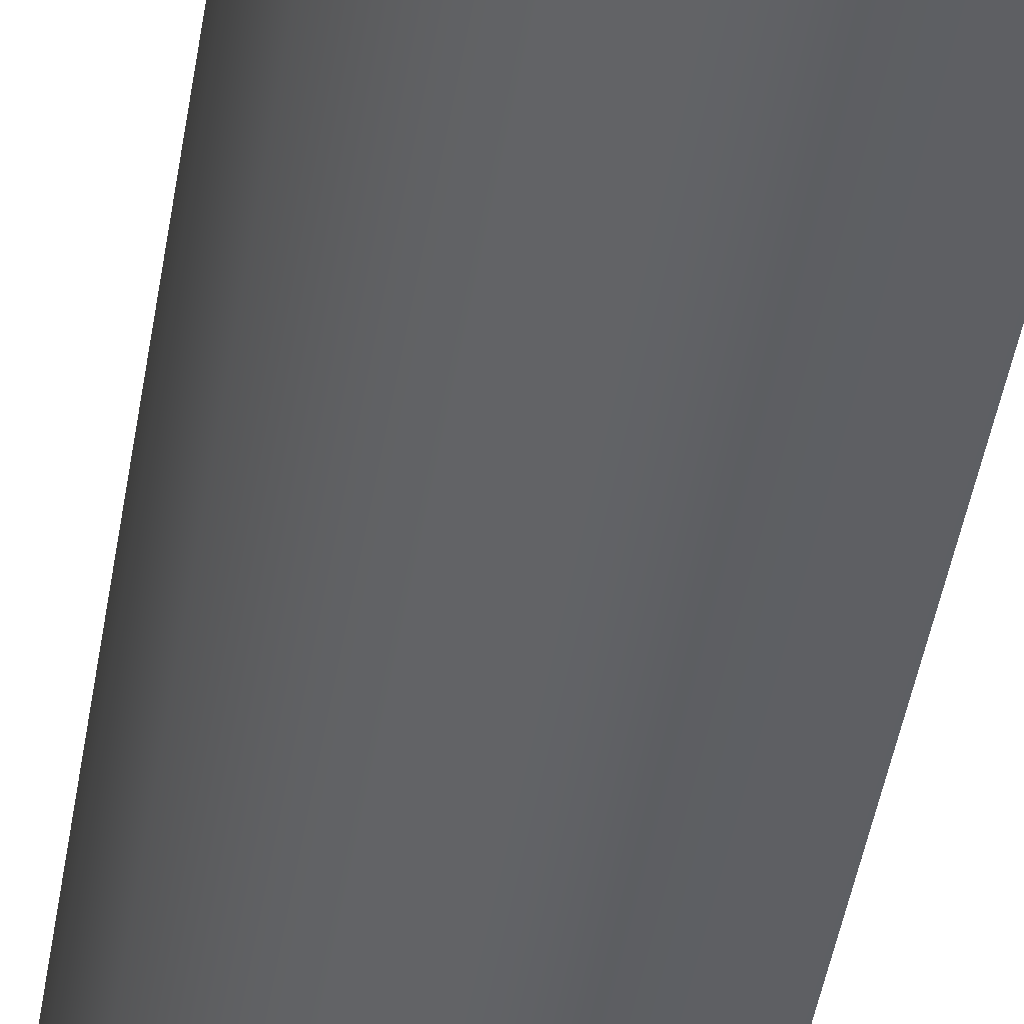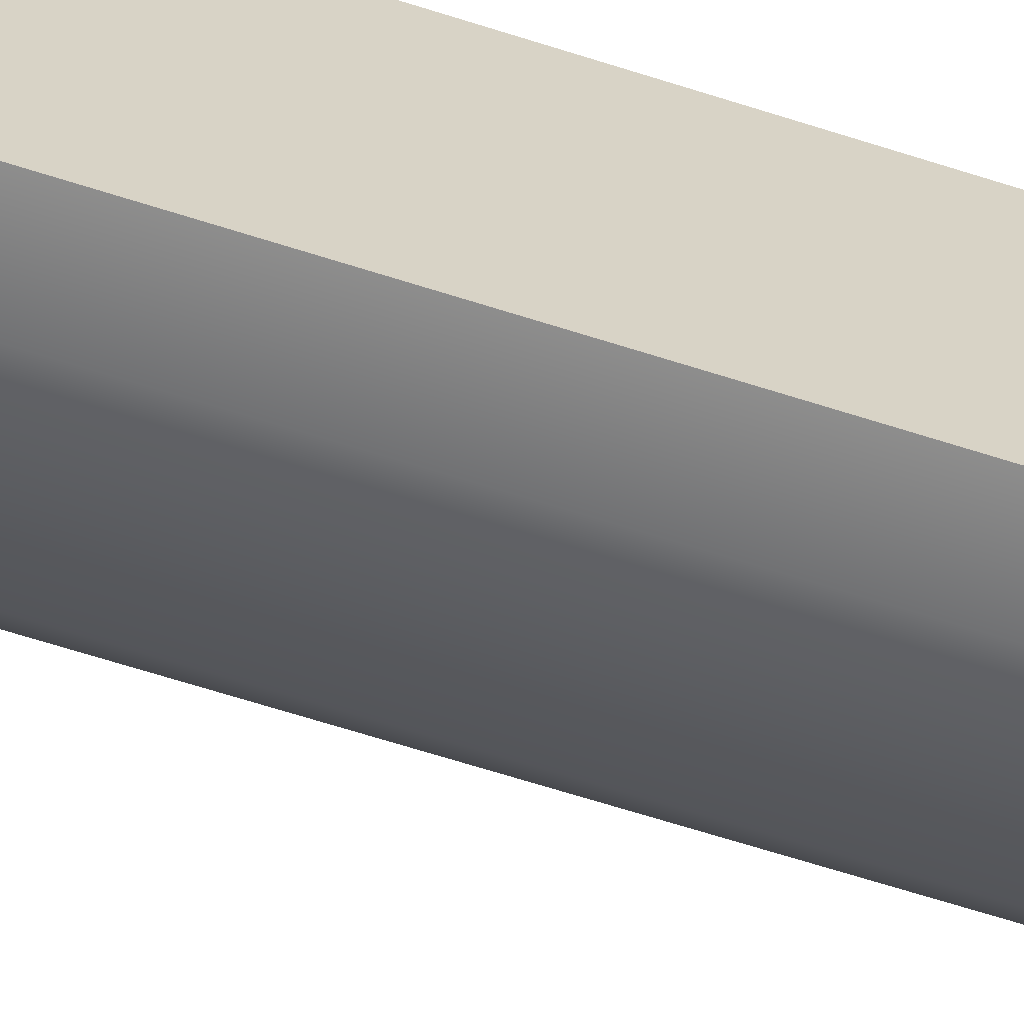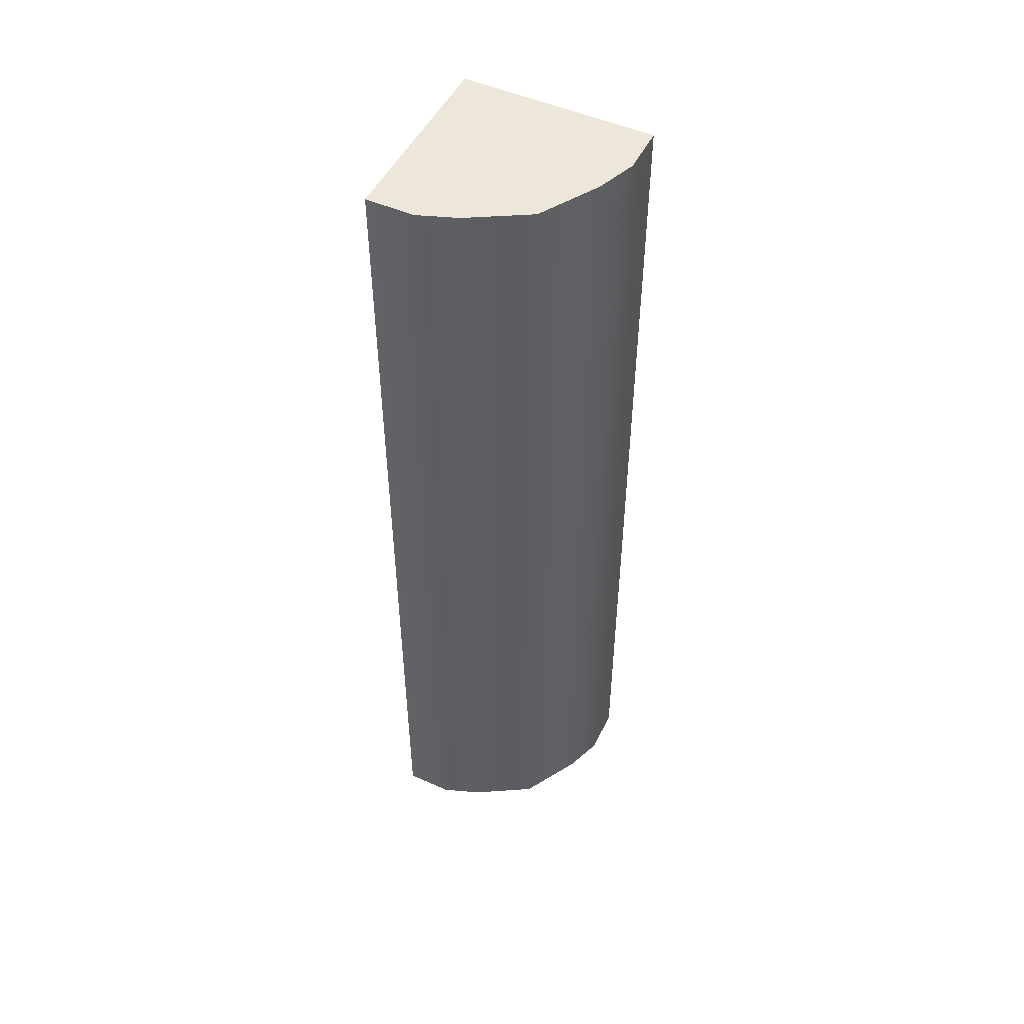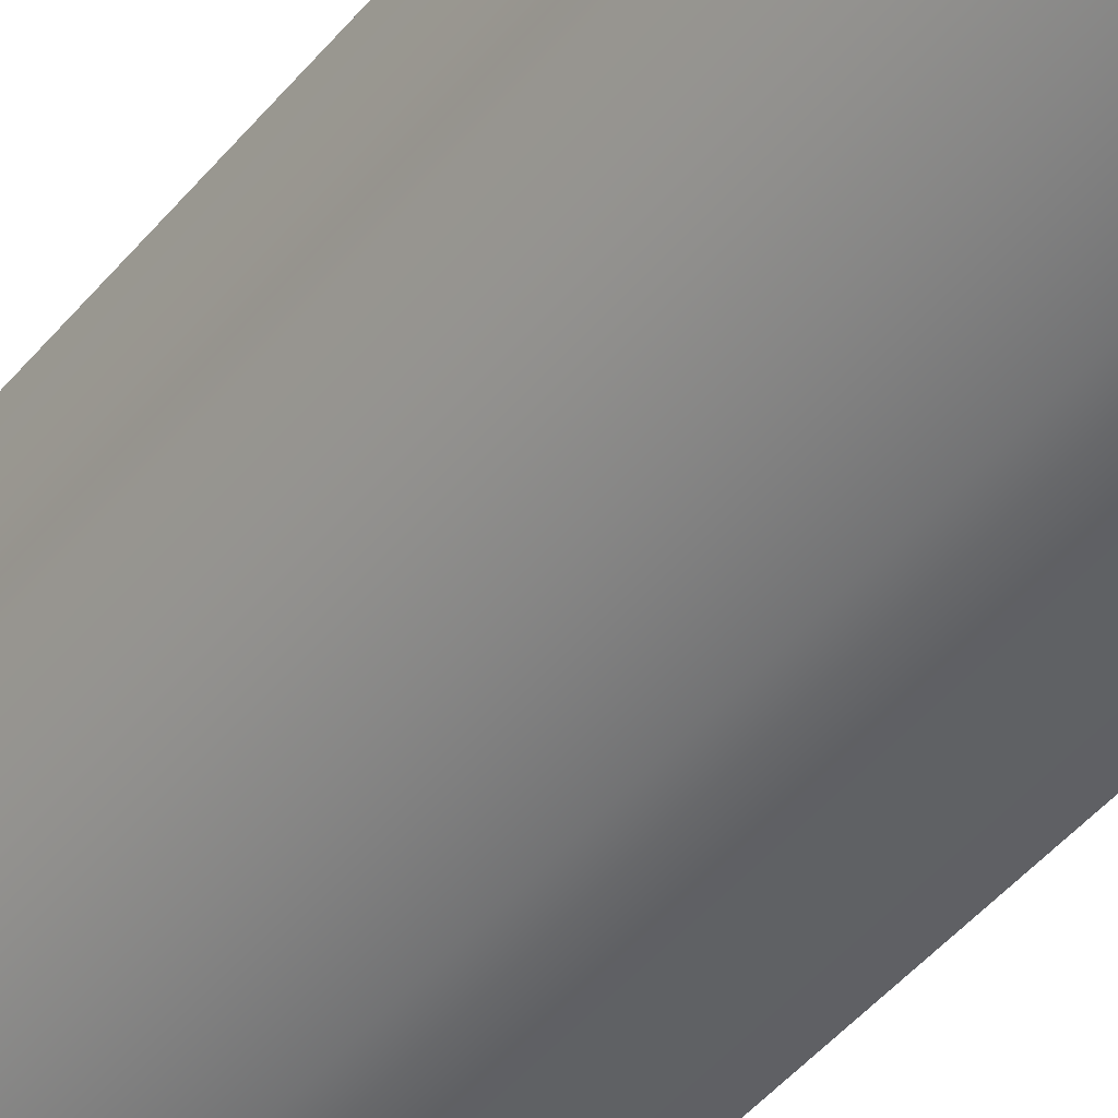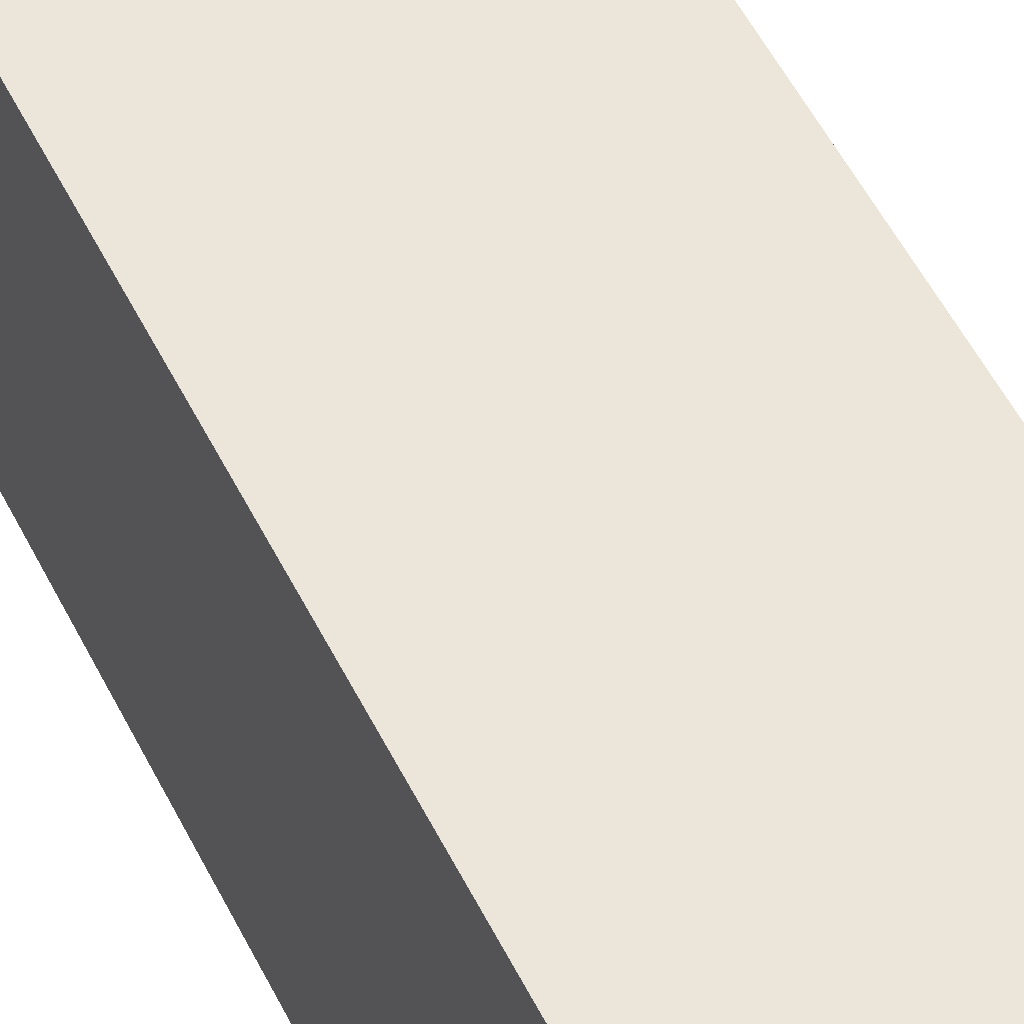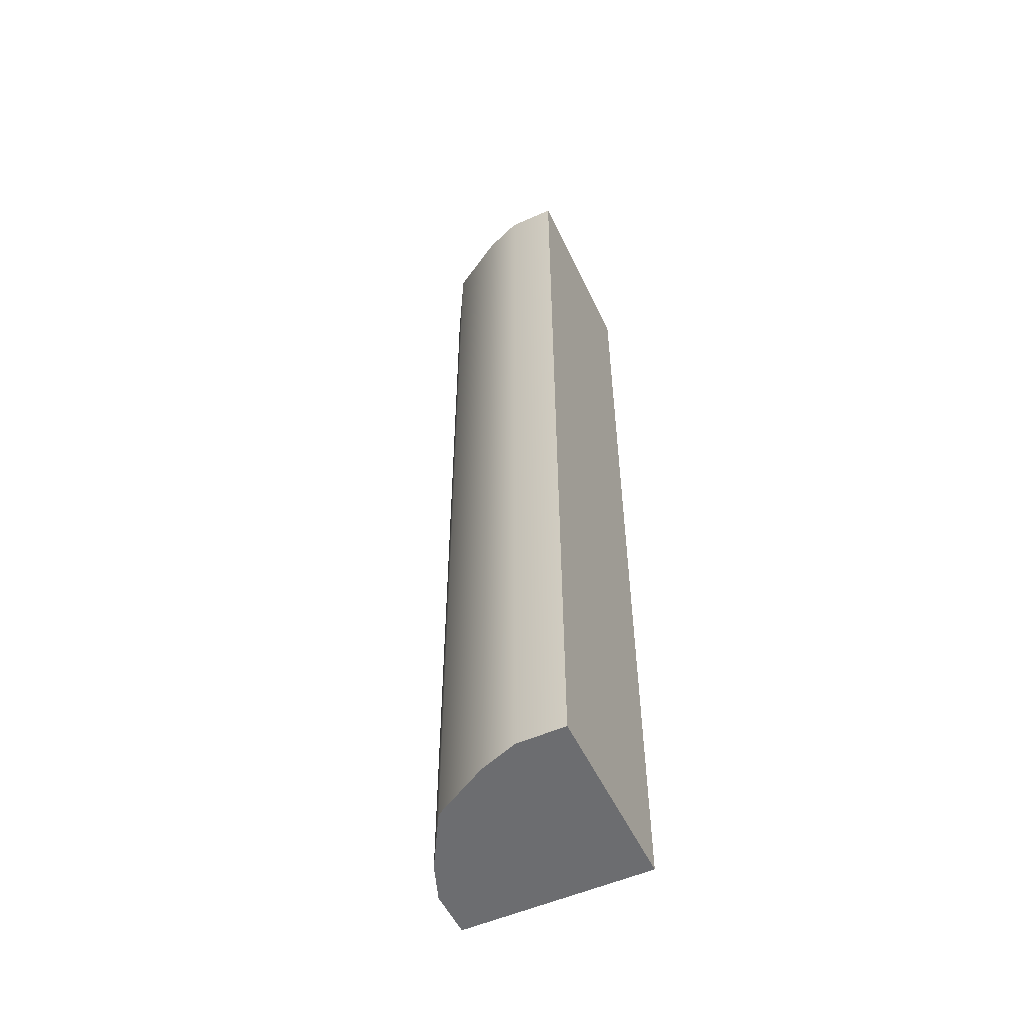
<metadata>
{"format":"obj","ext":"obj","renderer":"f3d","projection":"perspective","resolution":1024,"background":"white","views":[{"elev":-40.4,"azim":-8.4,"up":"+Y"},{"elev":-64.7,"azim":72.0,"up":"+Y"},{"elev":50.2,"azim":-64.0,"up":"+Z"},{"elev":-43.2,"azim":-35.6,"up":"+Y"},{"elev":47.7,"azim":155.7,"up":"+Y"},{"elev":-54.0,"azim":25.1,"up":"+Z"}]}
</metadata>
<code>
v 0 0 0
v 0 -0 -5
v 0.25 -0.75 0
v 0.25 -0.75 -5
v 1 -1 0
v 1 -1 -5
v 1 0 0
v 1 -0 -5
v 0.5502 -0.9252 0
v 0.5502 -0.9252 -5
v 0.07478 -0.4498 0
v 0.07478 -0.4498 -5
v 1 -0.75 0
v 1 -0.75 -5
v 0.25 -0 -5
v 0.25 0 0
v 0 -0.25 0
v 0 -0.25 -5
v 0.25 -0.25 -5
v 1 -0.25 -5
v 1 -0.25 0
v 0.25 -0.25 0
v 0.75 0 0
v 0.75 -0 -5
v 0.75 -0.25 -5
v 0.75 -0.75 -5
v 0.75 -1 -5
v 0.75 -1 0
v 0.75 -0.75 0
v 0.75 -0.25 0
f 9 10 27 28
f 21 13 14 20
f 16 23 24 15
f 25 26 4 19
f 29 30 22 3
f 17 18 12 11
f 14 13 5 6
f 10 4 26 27
f 29 3 9 28
f 16 15 2 1
f 1 2 18 17
f 15 19 18 2
f 24 25 19 15
f 21 20 8 7
f 22 30 23 16
f 22 16 1 17
f 7 8 24 23
f 20 25 24 8
f 20 14 26 25
f 26 14 6 27
f 28 27 6 5
f 5 13 29 28
f 30 29 13 21
f 7 23 30 21
f 11 12 4 3
f 19 4 12 18
f 11 3 22 17
f 3 4 10 9

</code>
